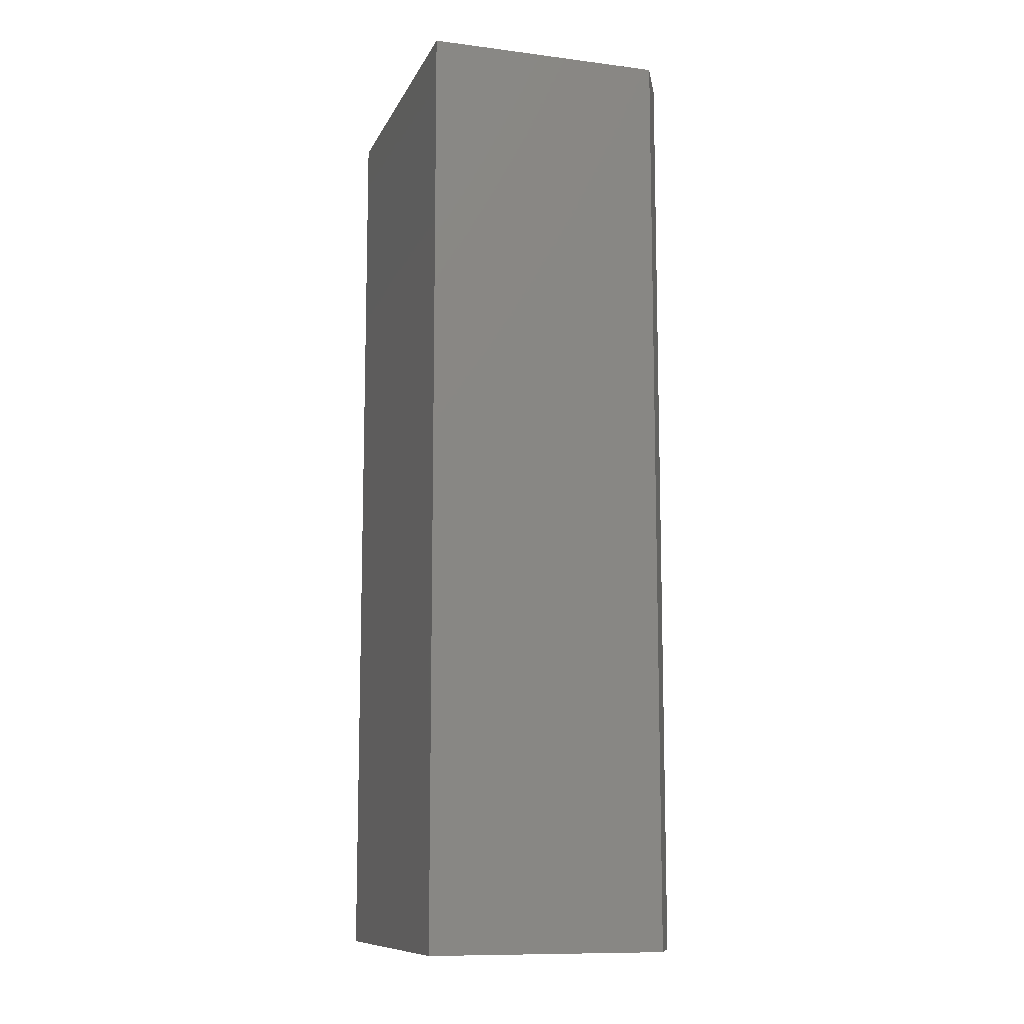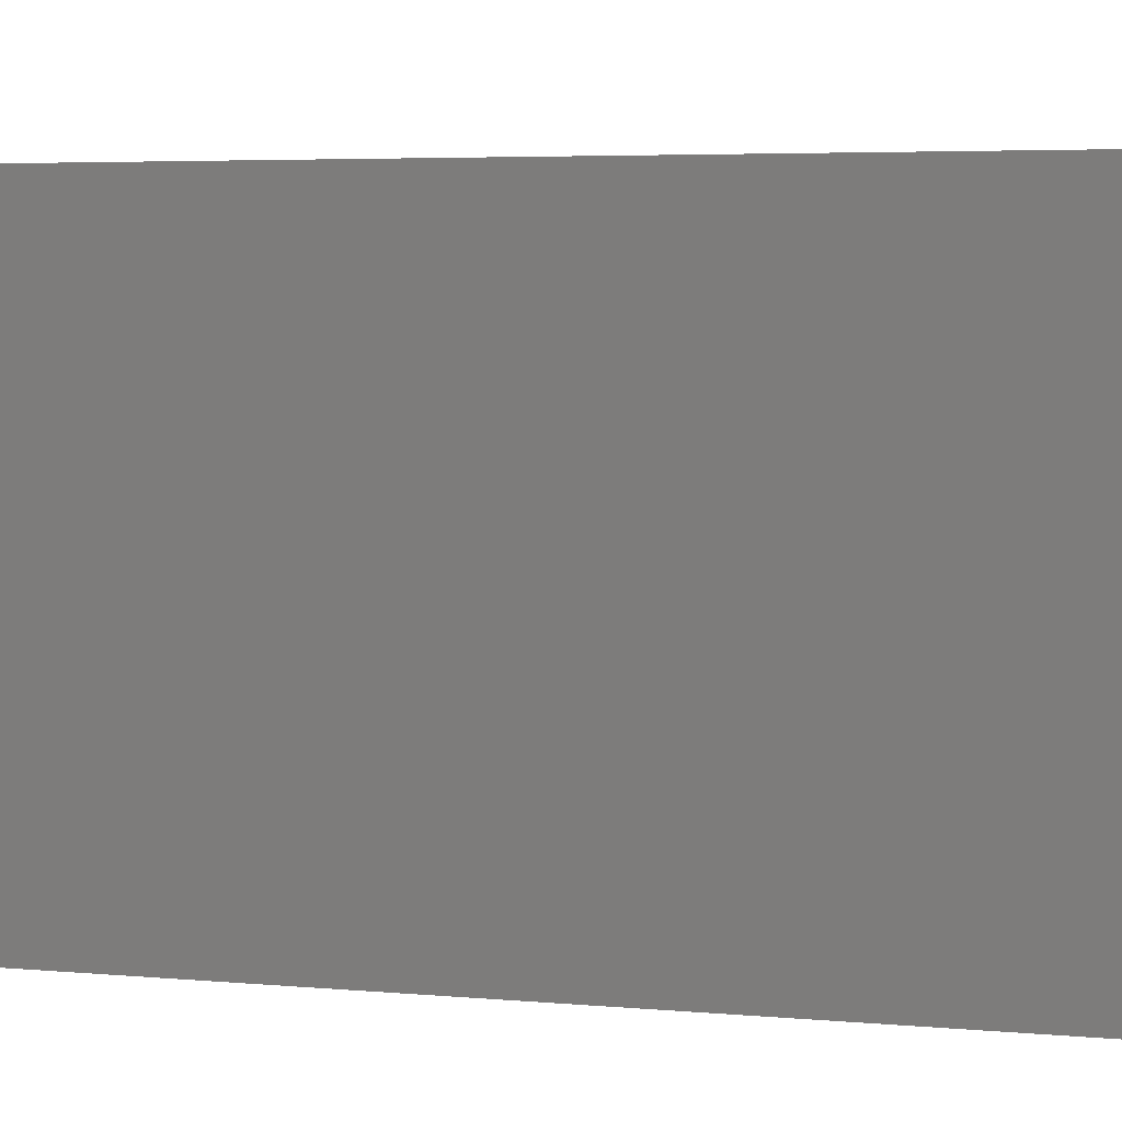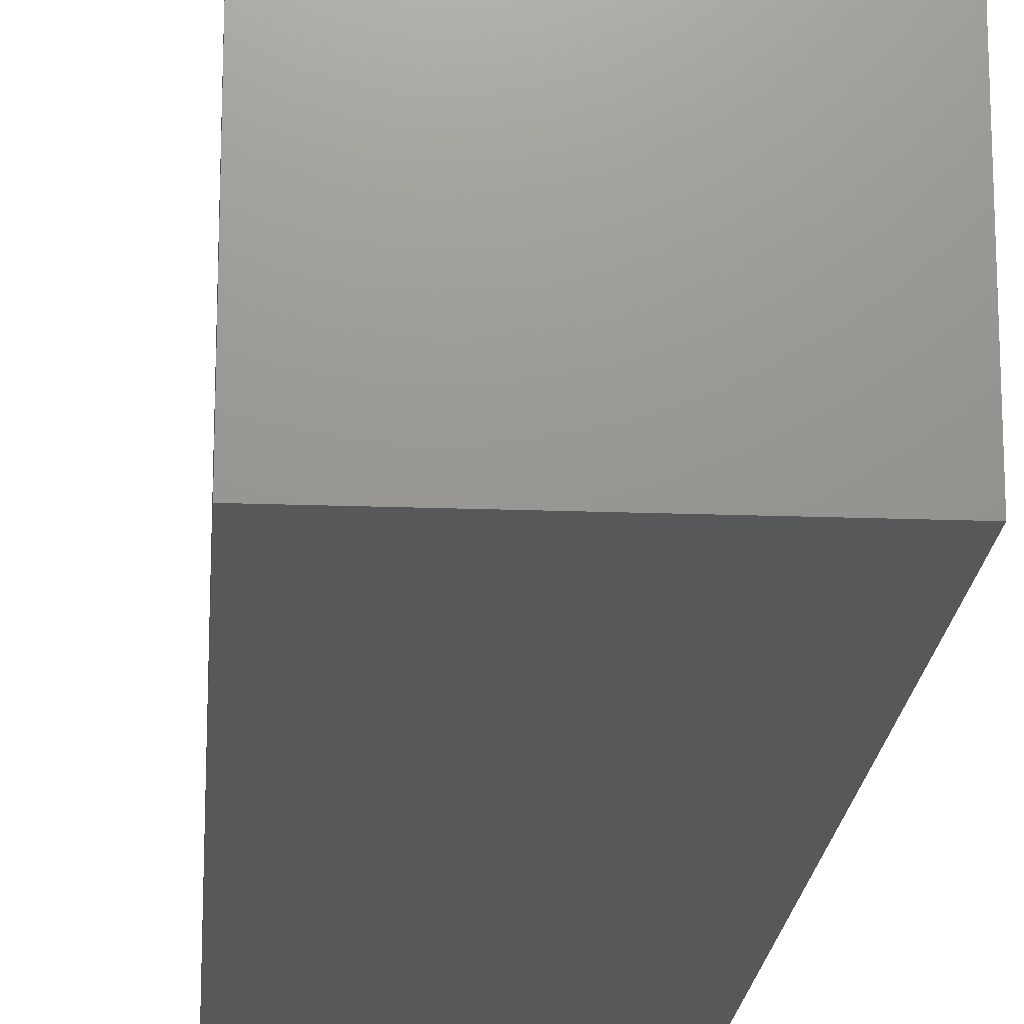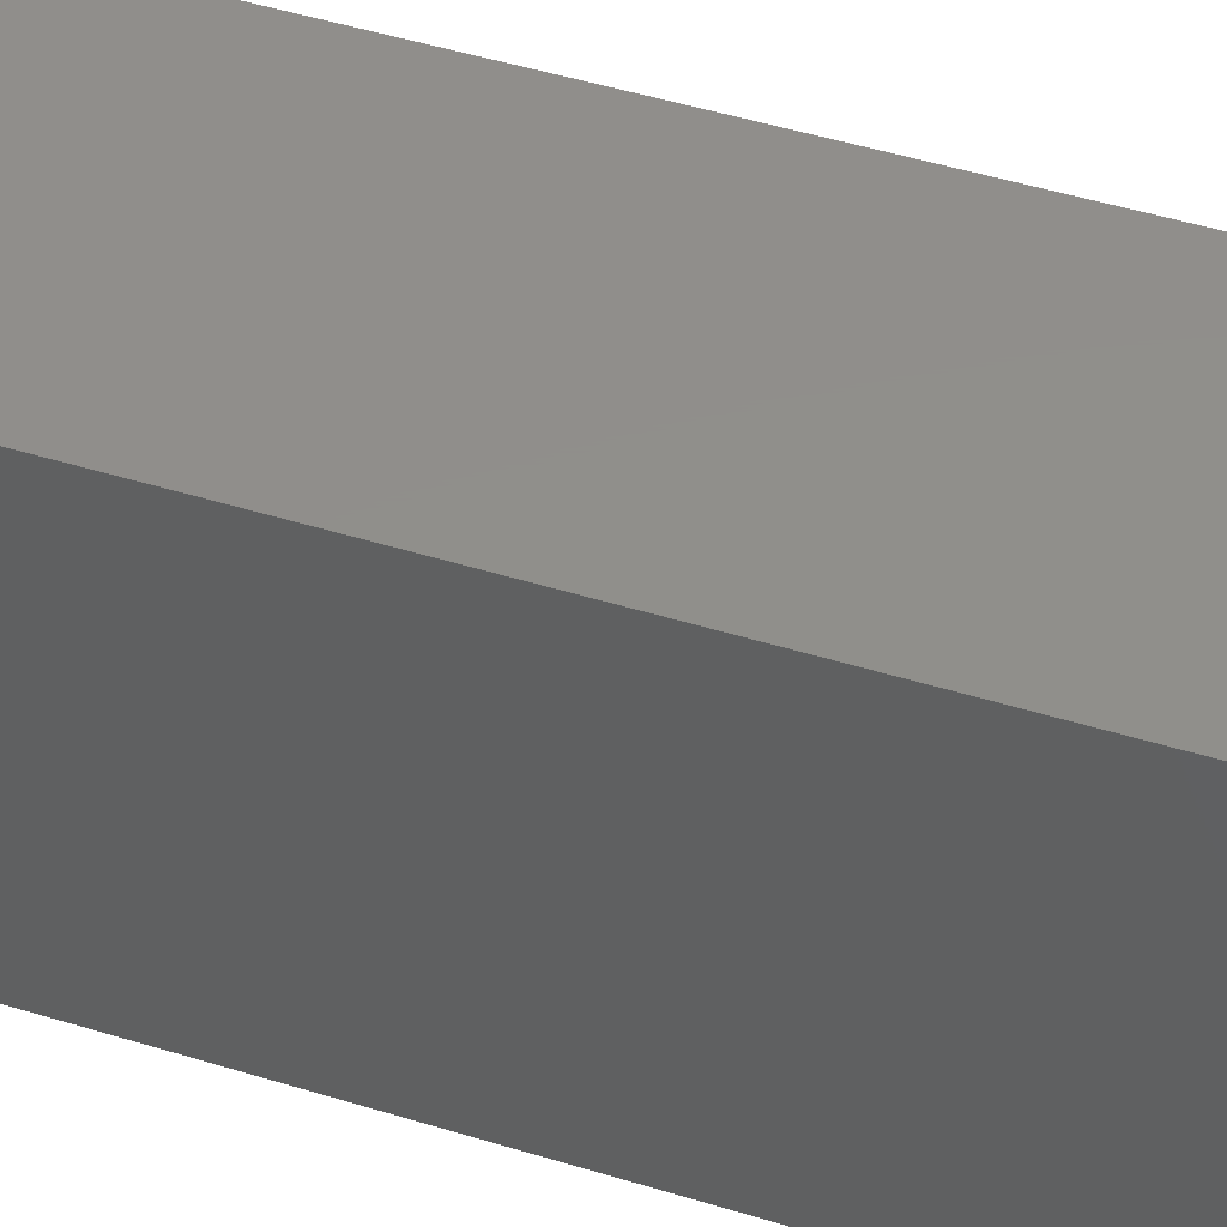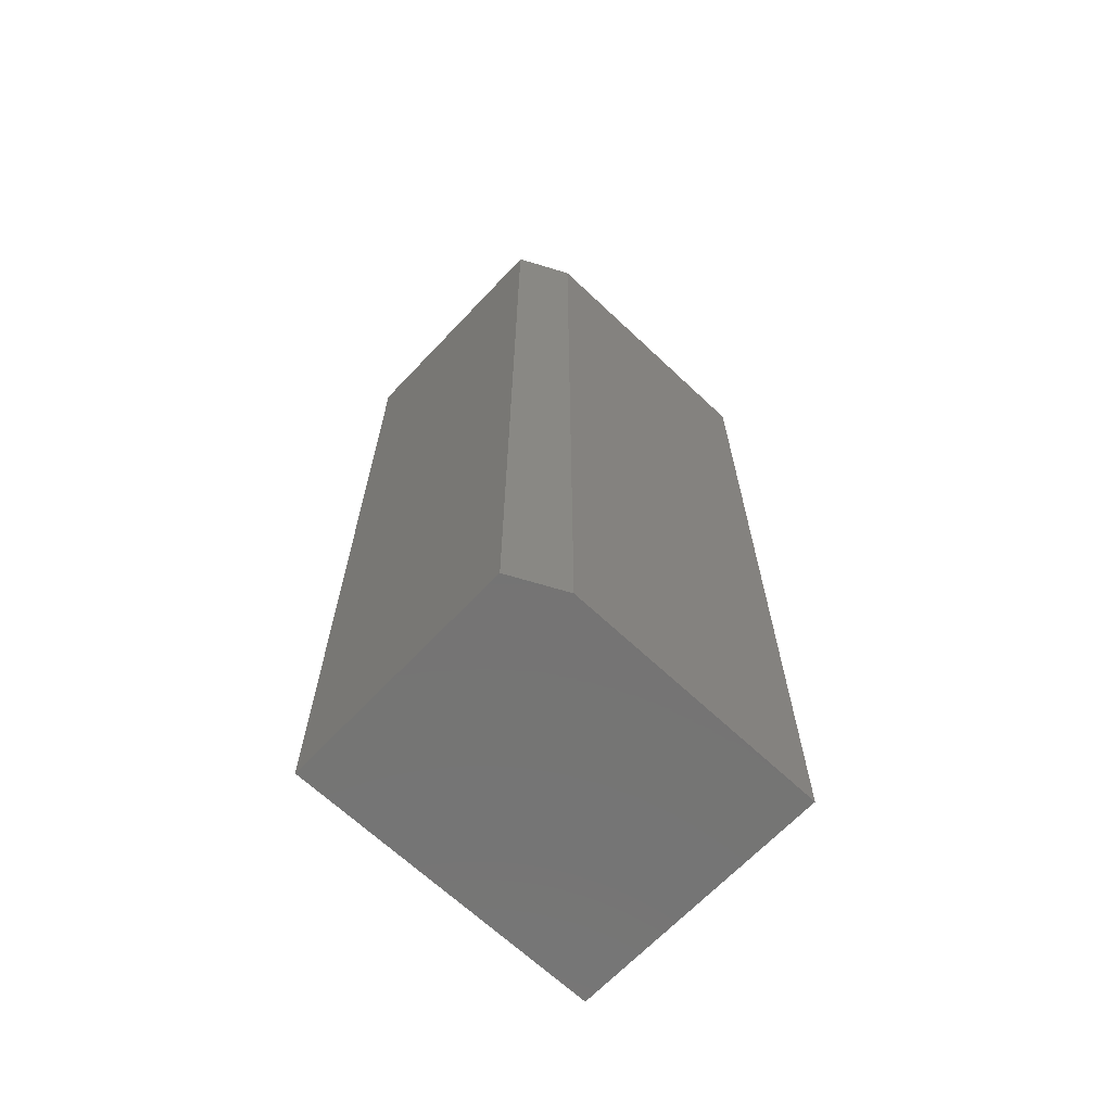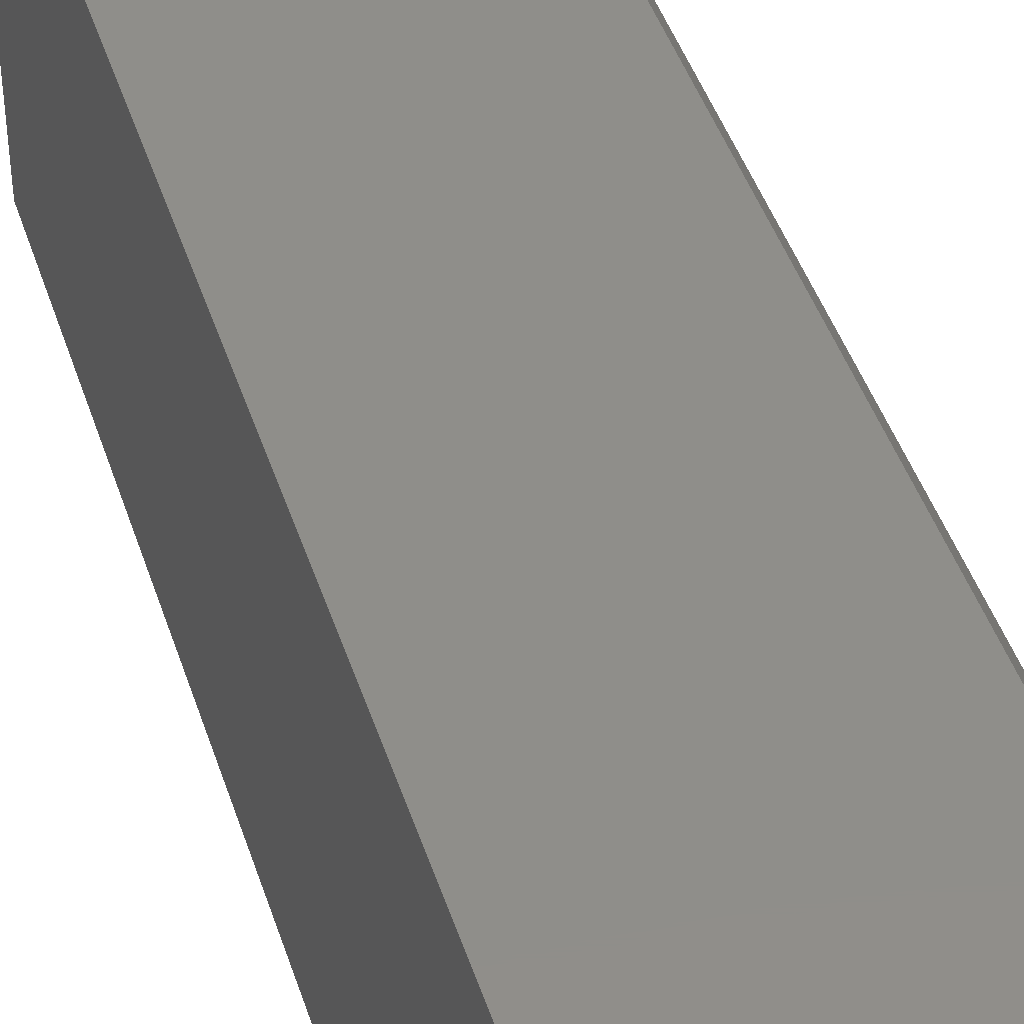
<metadata>
{"format":"stl","ext":"stl","renderer":"f3d","projection":"perspective","resolution":1024,"background":"white","views":[{"elev":-10.9,"azim":162.6,"up":"+Z"},{"elev":3.1,"azim":113.8,"up":"+Y"},{"elev":-18.9,"azim":-4.1,"up":"+Y"},{"elev":47.7,"azim":109.2,"up":"+Y"},{"elev":-66.7,"azim":-133.4,"up":"+Z"},{"elev":43.9,"azim":162.6,"up":"+Y"}]}
</metadata>
<code>
# stl→obj: 10 verts, 16 faces
v 0.5763 0.0001645 0.5547
v 0.7342 0.0001645 0.5547
v 0.5763 0.1584 0.5547
v 0.7342 0.1896 0.5547
v 0.5919 0.1896 0.5547
v 0.5919 0.1896 0
v 0.7342 0.1896 0
v 0.5763 0.1584 0
v 0.7342 0.0001645 0
v 0.5763 0.0001645 0
f 1 2 3
f 3 2 4
f 3 4 5
f 6 7 8
f 8 7 9
f 8 9 10
f 8 10 3
f 3 10 1
f 7 6 4
f 4 6 5
f 5 6 3
f 3 6 8
f 9 7 2
f 2 7 4
f 10 9 1
f 1 9 2

</code>
